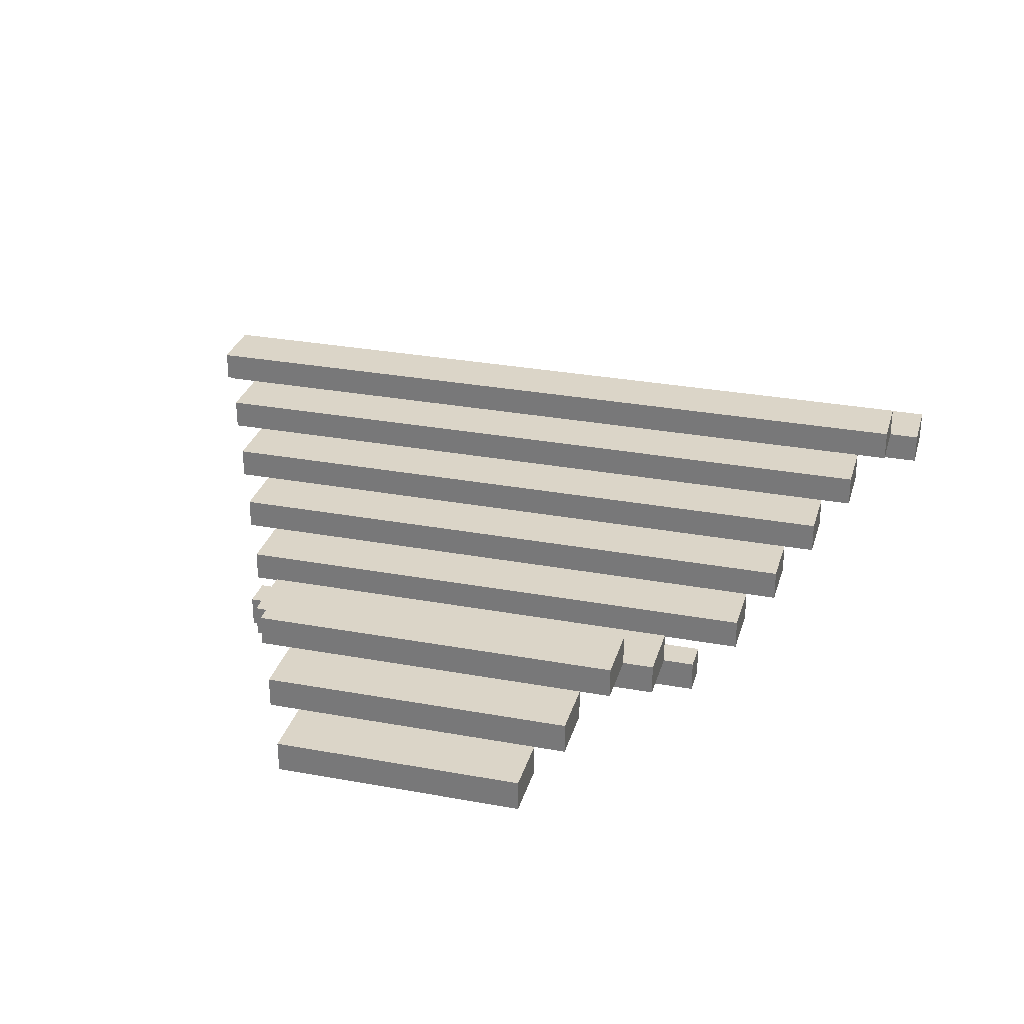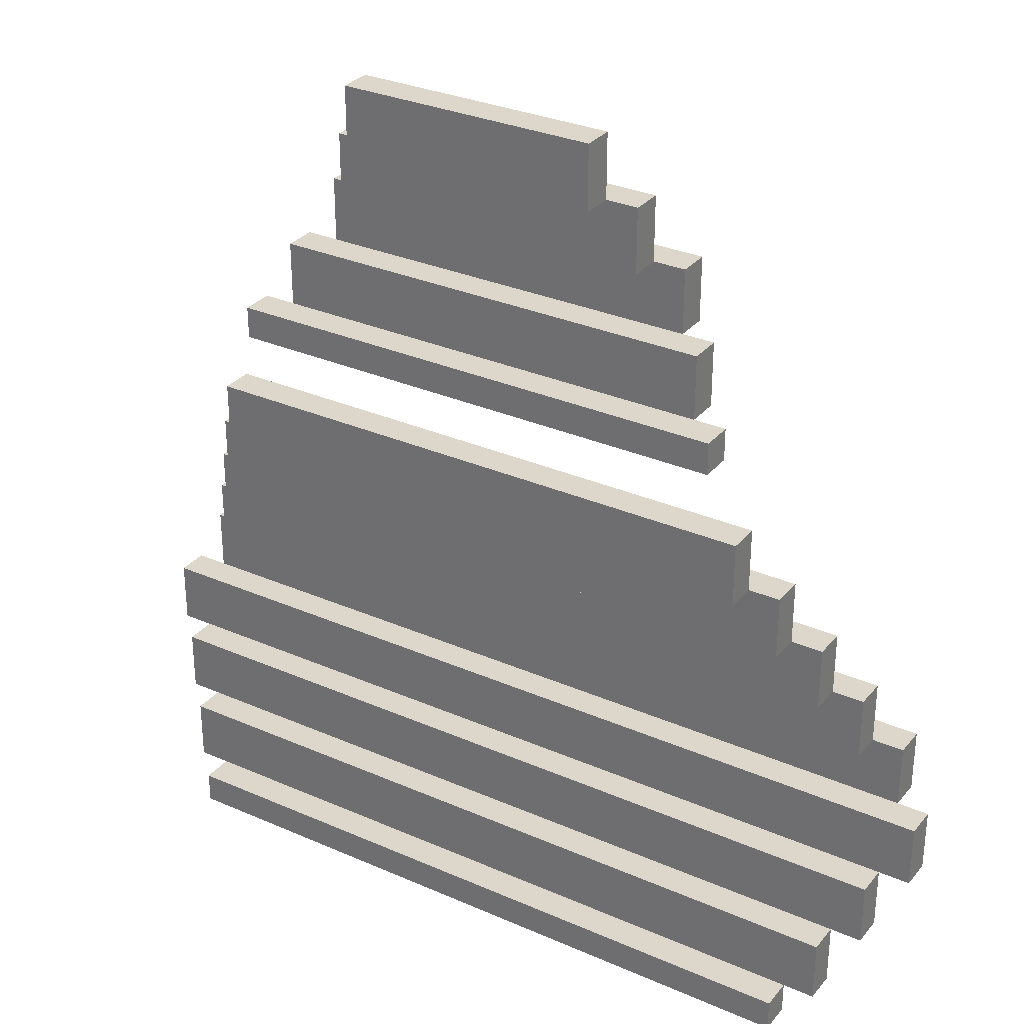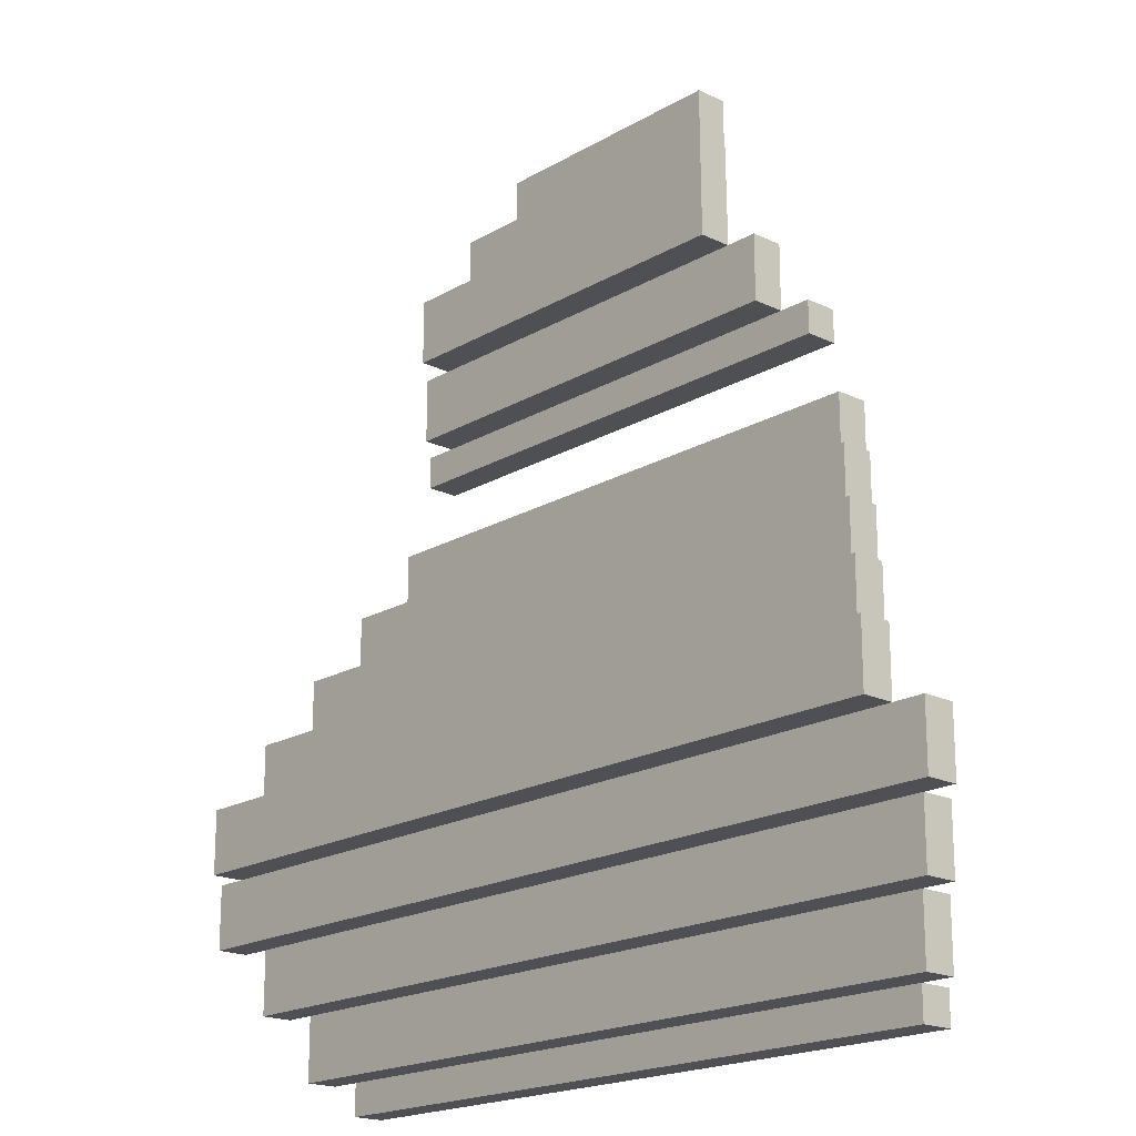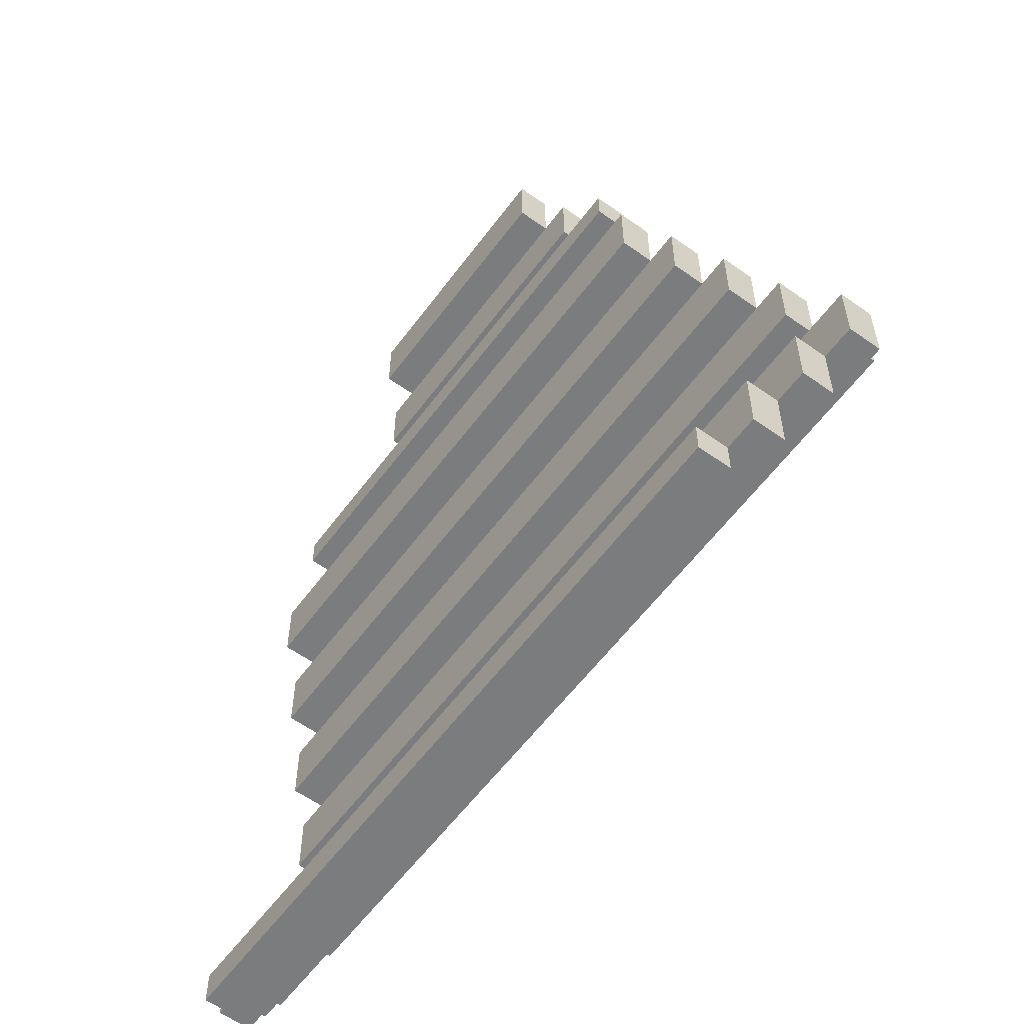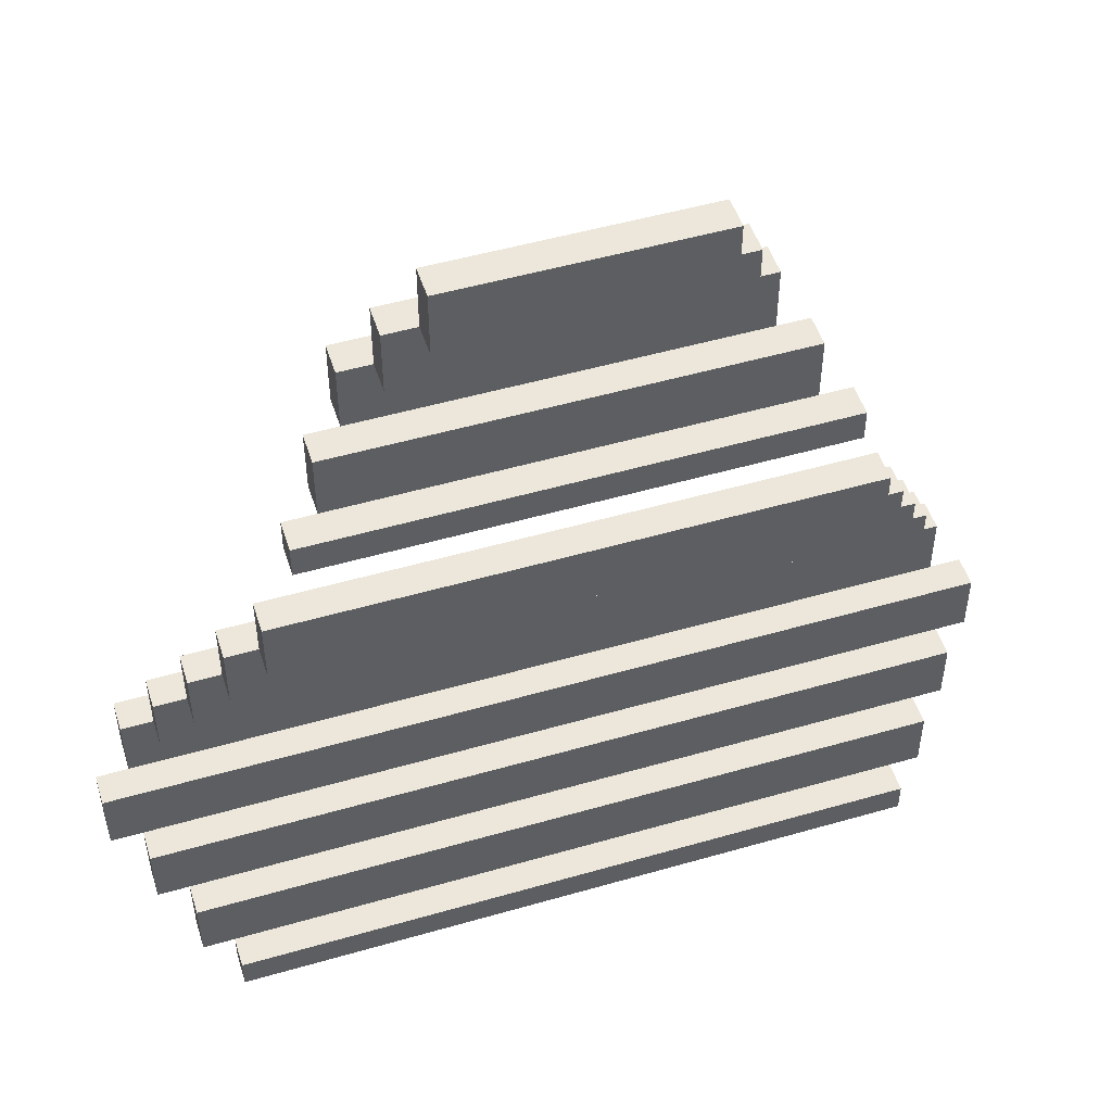
<metadata>
{"format":"obj","ext":"obj","renderer":"f3d","projection":"perspective","resolution":1024,"background":"white","views":[{"elev":29.5,"azim":-164.8,"up":"+Z"},{"elev":30.8,"azim":-147.8,"up":"+Y"},{"elev":-19.0,"azim":47.7,"up":"+Y"},{"elev":-58.7,"azim":-126.3,"up":"+Y"},{"elev":50.3,"azim":162.4,"up":"+Y"}]}
</metadata>
<code>
o Front Sail
v 2.6 6.2 2.9
v -2.6 6.2 2.9
v 2.6 6.6 2.9
v -2.6 6.6 2.9
v 2.8 5.8 2.7
v -2.8 5.8 2.7
v 2.8 6.2 2.7
v 2.6 6.2 2.7
v -2.6 6.2 2.7
v -2.8 6.2 2.7
v 2.4 6.6 2.7
v -2.4 6.6 2.7
v 2.4 7 2.7
v -2.4 7 2.7
v 2.6 5.4 2.5
v -2.6 5.4 2.5
v 2.6 5.8 2.5
v -2.6 5.8 2.5
v 2.2 7 2.5
v -2.2 7 2.5
v 2.2 7.4 2.5
v -2.2 7.4 2.5
v 1.2 9.2 2.5
v -1.2 9.2 2.5
v 1.2 9.6 2.5
v -1.2 9.6 2.5
v 2.4 5 2.3
v -2.4 5 2.3
v 2.4 5.4 2.3
v -2.4 5.4 2.3
v 2 7.4 2.3
v -2 7.4 2.3
v 2 7.8 2.3
v -2 7.8 2.3
v 1.4 8.8 2.3
v -1.4 8.8 2.3
v 1.4 9.2 2.3
v 1.2 9.2 2.3
v -1.2 9.2 2.3
v -1.4 9.2 2.3
v 1 9.6 2.3
v -1 9.6 2.3
v 1 10 2.3
v -1 10 2.3
v 2.2 4.8 2.1
v -2.2 4.8 2.1
v 2.2 5 2.1
v -2.2 5 2.1
v 1.8 7.8 2.1
v -1.8 7.8 2.1
v 1.8 8.2 2.1
v -1.8 8.2 2.1
v 1.6 8.6 2.1
v -1.6 8.6 2.1
v 1.6 8.8 2.1
v 1.4 8.8 2.1
v -1.4 8.8 2.1
v -1.6 8.8 2.1
v 0.8 10 2.1
v -0.8 10 2.1
v 0.8 10.4 2.1
v -0.8 10.4 2.1
v 2.6 6.2 2.7
v -2.6 6.2 2.7
v 2.6 6.6 2.7
v 2.4 6.6 2.7
v -2.4 6.6 2.7
v -2.6 6.6 2.7
v 2.8 5.8 2.5
v 2.6 5.8 2.5
v -2.6 5.8 2.5
v -2.8 5.8 2.5
v 2.8 6.2 2.5
v -2.8 6.2 2.5
v 2.4 6.6 2.5
v -2.4 6.6 2.5
v 2.4 7 2.5
v 2.2 7 2.5
v -2.2 7 2.5
v -2.4 7 2.5
v 2.6 5.4 2.3
v 2.4 5.4 2.3
v -2.4 5.4 2.3
v -2.6 5.4 2.3
v 2.6 5.8 2.3
v -2.6 5.8 2.3
v 2.2 7 2.3
v -2.2 7 2.3
v 2.2 7.4 2.3
v 2 7.4 2.3
v -2 7.4 2.3
v -2.2 7.4 2.3
v 1.2 9.2 2.3
v -1.2 9.2 2.3
v 1.2 9.6 2.3
v 1 9.6 2.3
v -1 9.6 2.3
v -1.2 9.6 2.3
v 2.4 5 2.1
v 2.2 5 2.1
v -2.2 5 2.1
v -2.4 5 2.1
v 2.4 5.4 2.1
v -2.4 5.4 2.1
v 2 7.4 2.1
v -2 7.4 2.1
v 2 7.8 2.1
v 1.8 7.8 2.1
v -1.8 7.8 2.1
v -2 7.8 2.1
v 1.4 8.8 2.1
v -1.4 8.8 2.1
v 1.4 9.2 2.1
v -1.4 9.2 2.1
v 1 9.6 2.1
v -1 9.6 2.1
v 1 10 2.1
v 0.8 10 2.1
v -0.8 10 2.1
v -1 10 2.1
v 2.2 4.8 1.9
v -2.2 4.8 1.9
v 2.2 5 1.9
v -2.2 5 1.9
v 1.8 7.8 1.9
v -1.8 7.8 1.9
v 1.8 8.2 1.9
v -1.8 8.2 1.9
v 1.6 8.6 1.9
v -1.6 8.6 1.9
v 1.6 8.8 1.9
v -1.6 8.8 1.9
v 0.8 10 1.9
v -0.8 10 1.9
v 0.8 10.4 1.9
v -0.8 10.4 1.9
v 2.8 5.8 2.7
v 2.8 6.2 2.7
v 2.8 5.8 2.5
v 2.8 6.2 2.5
v 2.6 6.2 2.9
v 2.6 6.6 2.9
v 2.6 6.2 2.7
v 2.6 6.6 2.7
v 2.6 5.4 2.5
v 2.6 5.8 2.5
v 2.6 5.4 2.3
v 2.6 5.8 2.3
v 2.4 6.6 2.7
v 2.4 7 2.7
v 2.4 6.6 2.5
v 2.4 7 2.5
v 2.4 5 2.3
v 2.4 5.4 2.3
v 2.4 5 2.1
v 2.4 5.4 2.1
v 2.2 7 2.5
v 2.2 7.4 2.5
v 2.2 7 2.3
v 2.2 7.4 2.3
v 2.2 4.8 2.1
v 2.2 5 2.1
v 2.2 4.8 1.9
v 2.2 5 1.9
v 2 7.4 2.3
v 2 7.8 2.3
v 2 7.4 2.1
v 2 7.8 2.1
v 1.8 7.8 2.1
v 1.8 8.2 2.1
v 1.8 7.8 1.9
v 1.8 8.2 1.9
v 1.6 8.6 2.1
v 1.6 8.8 2.1
v 1.6 8.6 1.9
v 1.6 8.8 1.9
v 1.4 8.8 2.3
v 1.4 9.2 2.3
v 1.4 8.8 2.1
v 1.4 9.2 2.1
v 1.2 9.2 2.5
v 1.2 9.6 2.5
v 1.2 9.2 2.3
v 1.2 9.6 2.3
v 1 9.6 2.3
v 1 10 2.3
v 1 9.6 2.1
v 1 10 2.1
v 0.8 10 2.1
v 0.8 10.4 2.1
v 0.8 10 1.9
v 0.8 10.4 1.9
v -0.8 10 2.1
v -0.8 10.4 2.1
v -0.8 10 1.9
v -0.8 10.4 1.9
v -1 9.6 2.3
v -1 10 2.3
v -1 9.6 2.1
v -1 10 2.1
v -1.2 9.2 2.5
v -1.2 9.6 2.5
v -1.2 9.2 2.3
v -1.2 9.6 2.3
v -1.4 8.8 2.3
v -1.4 9.2 2.3
v -1.4 8.8 2.1
v -1.4 9.2 2.1
v -1.6 8.6 2.1
v -1.6 8.8 2.1
v -1.6 8.6 1.9
v -1.6 8.8 1.9
v -1.8 7.8 2.1
v -1.8 8.2 2.1
v -1.8 7.8 1.9
v -1.8 8.2 1.9
v -2 7.4 2.3
v -2 7.8 2.3
v -2 7.4 2.1
v -2 7.8 2.1
v -2.2 7 2.5
v -2.2 7.4 2.5
v -2.2 7 2.3
v -2.2 7.4 2.3
v -2.2 4.8 2.1
v -2.2 5 2.1
v -2.2 4.8 1.9
v -2.2 5 1.9
v -2.4 6.6 2.7
v -2.4 7 2.7
v -2.4 6.6 2.5
v -2.4 7 2.5
v -2.4 5 2.3
v -2.4 5.4 2.3
v -2.4 5 2.1
v -2.4 5.4 2.1
v -2.6 6.2 2.9
v -2.6 6.6 2.9
v -2.6 6.2 2.7
v -2.6 6.6 2.7
v -2.6 5.4 2.5
v -2.6 5.8 2.5
v -2.6 5.4 2.3
v -2.6 5.8 2.3
v -2.8 5.8 2.7
v -2.8 6.2 2.7
v -2.8 5.8 2.5
v -2.8 6.2 2.5
v 2.2 4.8 2.1
v 2.2 4.8 1.9
v -2.2 4.8 2.1
v -2.2 4.8 1.9
v 2.4 5 2.3
v 2.4 5 2.1
v 2.2 5 2.1
v -2.2 5 2.1
v -2.4 5 2.3
v -2.4 5 2.1
v 2.6 5.4 2.5
v 2.6 5.4 2.3
v 2.4 5.4 2.3
v -2.4 5.4 2.3
v -2.6 5.4 2.5
v -2.6 5.4 2.3
v 2.8 5.8 2.7
v 2.8 5.8 2.5
v 2.6 5.8 2.5
v -2.6 5.8 2.5
v -2.8 5.8 2.7
v -2.8 5.8 2.5
v 2.6 6.2 2.9
v 2.6 6.2 2.7
v -2.6 6.2 2.9
v -2.6 6.2 2.7
v 2.4 6.6 2.7
v 2.4 6.6 2.5
v -2.4 6.6 2.7
v -2.4 6.6 2.5
v 2.2 7 2.5
v 2.2 7 2.3
v -2.2 7 2.5
v -2.2 7 2.3
v 2 7.4 2.3
v 2 7.4 2.1
v -2 7.4 2.3
v -2 7.4 2.1
v 1.8 7.8 2.1
v 1.8 7.8 1.9
v -1.8 7.8 2.1
v -1.8 7.8 1.9
v 1.6 8.6 2.1
v 1.6 8.6 1.9
v -1.6 8.6 2.1
v -1.6 8.6 1.9
v 1.4 8.8 2.3
v 1.4 8.8 2.1
v -1.4 8.8 2.3
v -1.4 8.8 2.1
v 1.2 9.2 2.5
v 1.2 9.2 2.3
v -1.2 9.2 2.5
v -1.2 9.2 2.3
v 1 9.6 2.3
v 1 9.6 2.1
v -1 9.6 2.3
v -1 9.6 2.1
v 0.8 10 2.1
v 0.8 10 1.9
v -0.8 10 2.1
v -0.8 10 1.9
v 2.2 5 2.1
v 2.2 5 1.9
v -2.2 5 2.1
v -2.2 5 1.9
v 2.4 5.4 2.3
v 2.4 5.4 2.1
v -2.4 5.4 2.3
v -2.4 5.4 2.1
v 2.6 5.8 2.5
v 2.6 5.8 2.3
v -2.6 5.8 2.5
v -2.6 5.8 2.3
v 2.8 6.2 2.7
v 2.8 6.2 2.5
v 2.6 6.2 2.7
v -2.6 6.2 2.7
v -2.8 6.2 2.7
v -2.8 6.2 2.5
v 2.6 6.6 2.9
v 2.6 6.6 2.7
v 2.4 6.6 2.7
v -2.4 6.6 2.7
v -2.6 6.6 2.9
v -2.6 6.6 2.7
v 2.4 7 2.7
v 2.4 7 2.5
v 2.2 7 2.5
v -2.2 7 2.5
v -2.4 7 2.7
v -2.4 7 2.5
v 2.2 7.4 2.5
v 2.2 7.4 2.3
v 2 7.4 2.3
v -2 7.4 2.3
v -2.2 7.4 2.5
v -2.2 7.4 2.3
v 2 7.8 2.3
v 2 7.8 2.1
v 1.8 7.8 2.1
v -1.8 7.8 2.1
v -2 7.8 2.3
v -2 7.8 2.1
v 1.8 8.2 2.1
v 1.8 8.2 1.9
v -1.8 8.2 2.1
v -1.8 8.2 1.9
v 1.6 8.8 2.1
v 1.6 8.8 1.9
v 1.4 8.8 2.1
v -1.4 8.8 2.1
v -1.6 8.8 2.1
v -1.6 8.8 1.9
v 1.4 9.2 2.3
v 1.4 9.2 2.1
v 1.2 9.2 2.3
v -1.2 9.2 2.3
v -1.4 9.2 2.3
v -1.4 9.2 2.1
v 1.2 9.6 2.5
v 1.2 9.6 2.3
v 1 9.6 2.3
v -1 9.6 2.3
v -1.2 9.6 2.5
v -1.2 9.6 2.3
v 1 10 2.3
v 1 10 2.1
v 0.8 10 2.1
v -0.8 10 2.1
v -1 10 2.3
v -1 10 2.1
v 0.8 10.4 2.1
v 0.8 10.4 1.9
v -0.8 10.4 2.1
v -0.8 10.4 1.9
f 3 2 1
f 4 2 3
f 7 6 5
f 8 6 7
f 9 6 8
f 10 6 9
f 13 12 11
f 14 12 13
f 17 16 15
f 18 16 17
f 21 20 19
f 22 20 21
f 25 24 23
f 26 24 25
f 29 28 27
f 30 28 29
f 33 32 31
f 34 32 33
f 37 36 35
f 38 36 37
f 39 36 38
f 40 36 39
f 43 42 41
f 44 42 43
f 47 46 45
f 48 46 47
f 51 50 49
f 52 50 51
f 55 54 53
f 56 54 55
f 57 54 56
f 58 54 57
f 61 60 59
f 62 60 61
f 63 64 65
f 65 64 66
f 66 64 67
f 67 64 68
f 69 70 73
f 71 72 73
f 70 71 73
f 73 72 74
f 75 76 77
f 77 76 78
f 78 76 79
f 79 76 80
f 81 82 85
f 83 84 85
f 82 83 85
f 85 84 86
f 87 88 89
f 89 88 90
f 90 88 91
f 91 88 92
f 93 94 95
f 95 94 96
f 96 94 97
f 97 94 98
f 99 100 103
f 101 102 103
f 100 101 103
f 103 102 104
f 105 106 107
f 107 106 108
f 108 106 109
f 109 106 110
f 111 112 113
f 113 112 114
f 115 116 117
f 117 116 118
f 118 116 119
f 119 116 120
f 121 122 123
f 123 122 124
f 125 126 127
f 127 126 128
f 129 130 131
f 131 130 132
f 133 134 135
f 135 134 136
f 139 138 137
f 140 138 139
f 143 142 141
f 144 142 143
f 147 146 145
f 148 146 147
f 151 150 149
f 152 150 151
f 155 154 153
f 156 154 155
f 159 158 157
f 160 158 159
f 163 162 161
f 164 162 163
f 167 166 165
f 168 166 167
f 171 170 169
f 172 170 171
f 175 174 173
f 176 174 175
f 179 178 177
f 180 178 179
f 183 182 181
f 184 182 183
f 187 186 185
f 188 186 187
f 191 190 189
f 192 190 191
f 193 194 195
f 195 194 196
f 197 198 199
f 199 198 200
f 201 202 203
f 203 202 204
f 205 206 207
f 207 206 208
f 209 210 211
f 211 210 212
f 213 214 215
f 215 214 216
f 217 218 219
f 219 218 220
f 221 222 223
f 223 222 224
f 225 226 227
f 227 226 228
f 229 230 231
f 231 230 232
f 233 234 235
f 235 234 236
f 237 238 239
f 239 238 240
f 241 242 243
f 243 242 244
f 245 246 247
f 247 246 248
f 251 250 249
f 252 250 251
f 255 254 253
f 256 255 253
f 257 256 253
f 258 256 257
f 261 260 259
f 262 261 259
f 263 262 259
f 264 262 263
f 267 266 265
f 268 267 265
f 269 268 265
f 270 268 269
f 273 272 271
f 274 272 273
f 277 276 275
f 278 276 277
f 281 280 279
f 282 280 281
f 285 284 283
f 286 284 285
f 289 288 287
f 290 288 289
f 293 292 291
f 294 292 293
f 297 296 295
f 298 296 297
f 301 300 299
f 302 300 301
f 305 304 303
f 306 304 305
f 309 308 307
f 310 308 309
f 311 312 313
f 313 312 314
f 315 316 317
f 317 316 318
f 319 320 321
f 321 320 322
f 323 324 325
f 325 324 326
f 326 324 327
f 327 324 328
f 329 330 331
f 329 331 332
f 329 332 333
f 333 332 334
f 335 336 337
f 335 337 338
f 335 338 339
f 339 338 340
f 341 342 343
f 341 343 344
f 341 344 345
f 345 344 346
f 347 348 349
f 347 349 350
f 347 350 351
f 351 350 352
f 353 354 355
f 355 354 356
f 357 358 359
f 359 358 360
f 360 358 361
f 361 358 362
f 363 364 365
f 365 364 366
f 366 364 367
f 367 364 368
f 369 370 371
f 369 371 372
f 369 372 373
f 373 372 374
f 375 376 377
f 375 377 378
f 375 378 379
f 379 378 380
f 381 382 383
f 383 382 384

</code>
